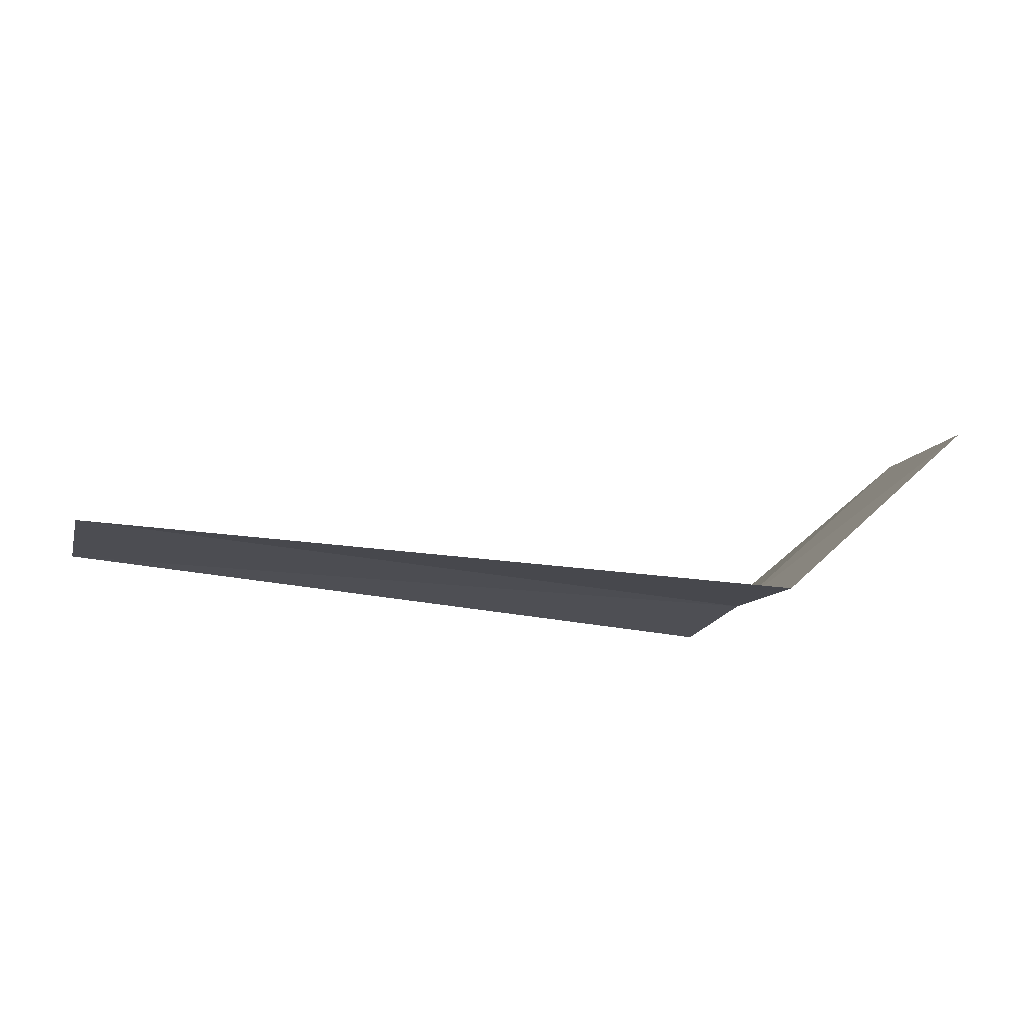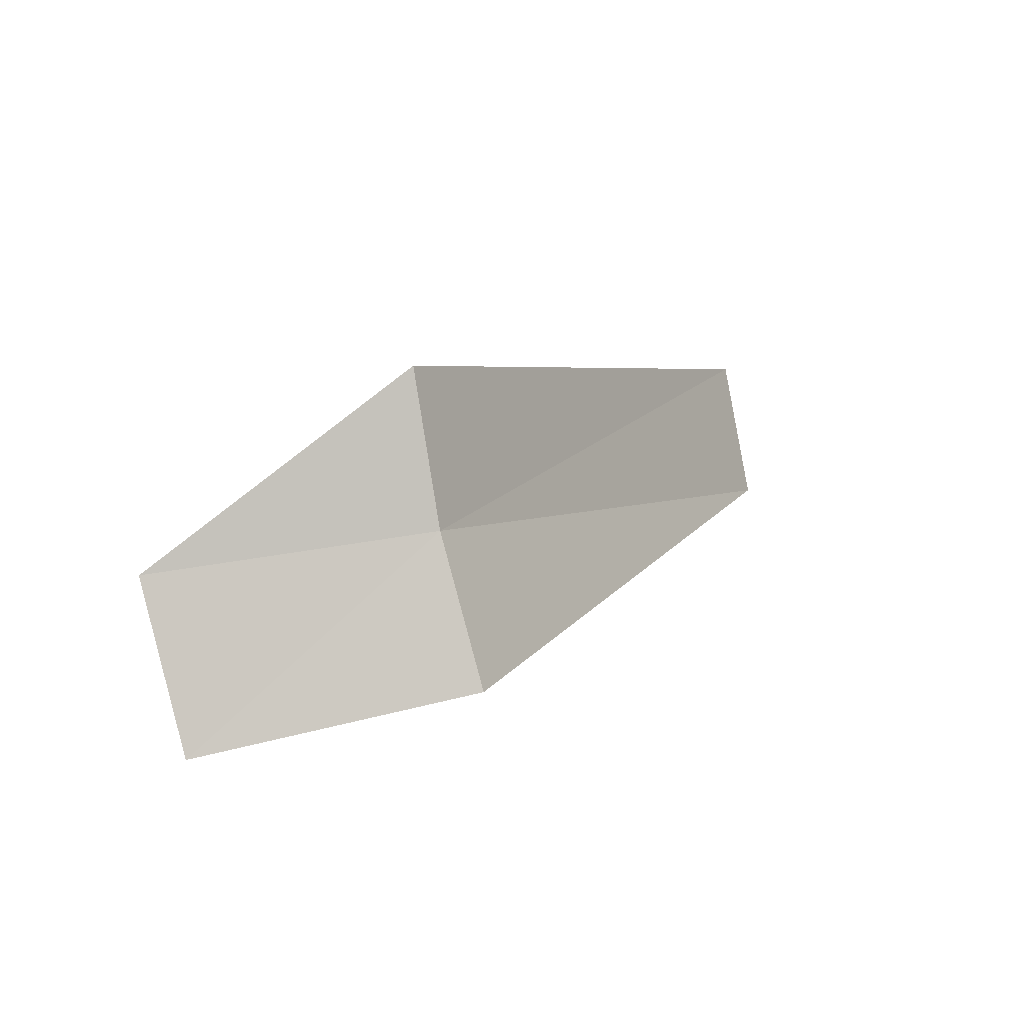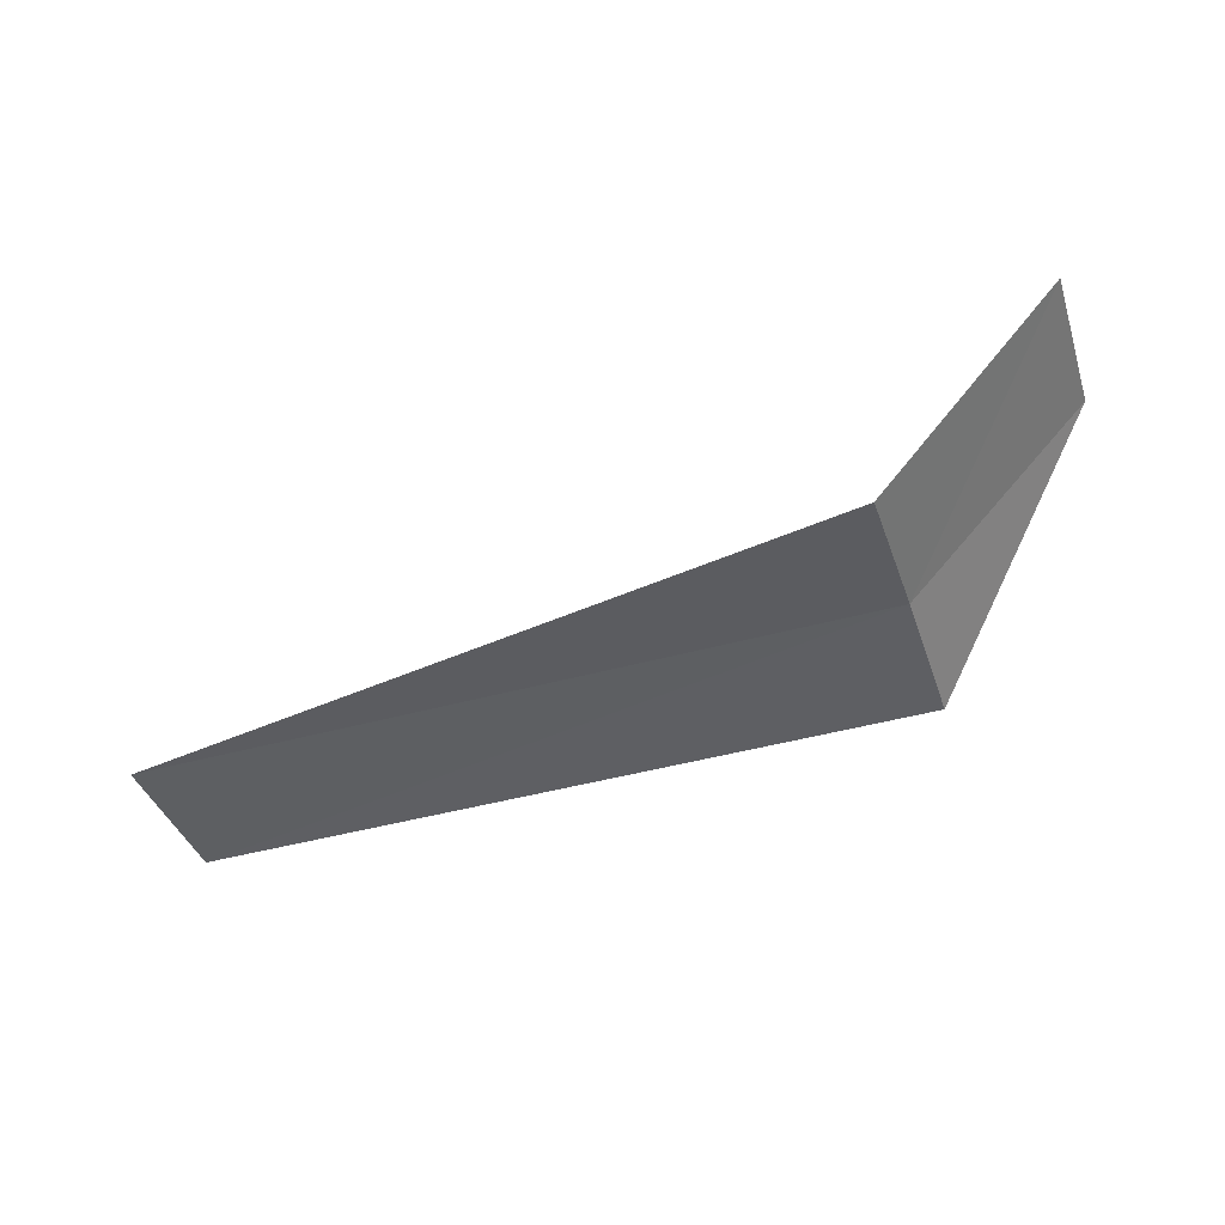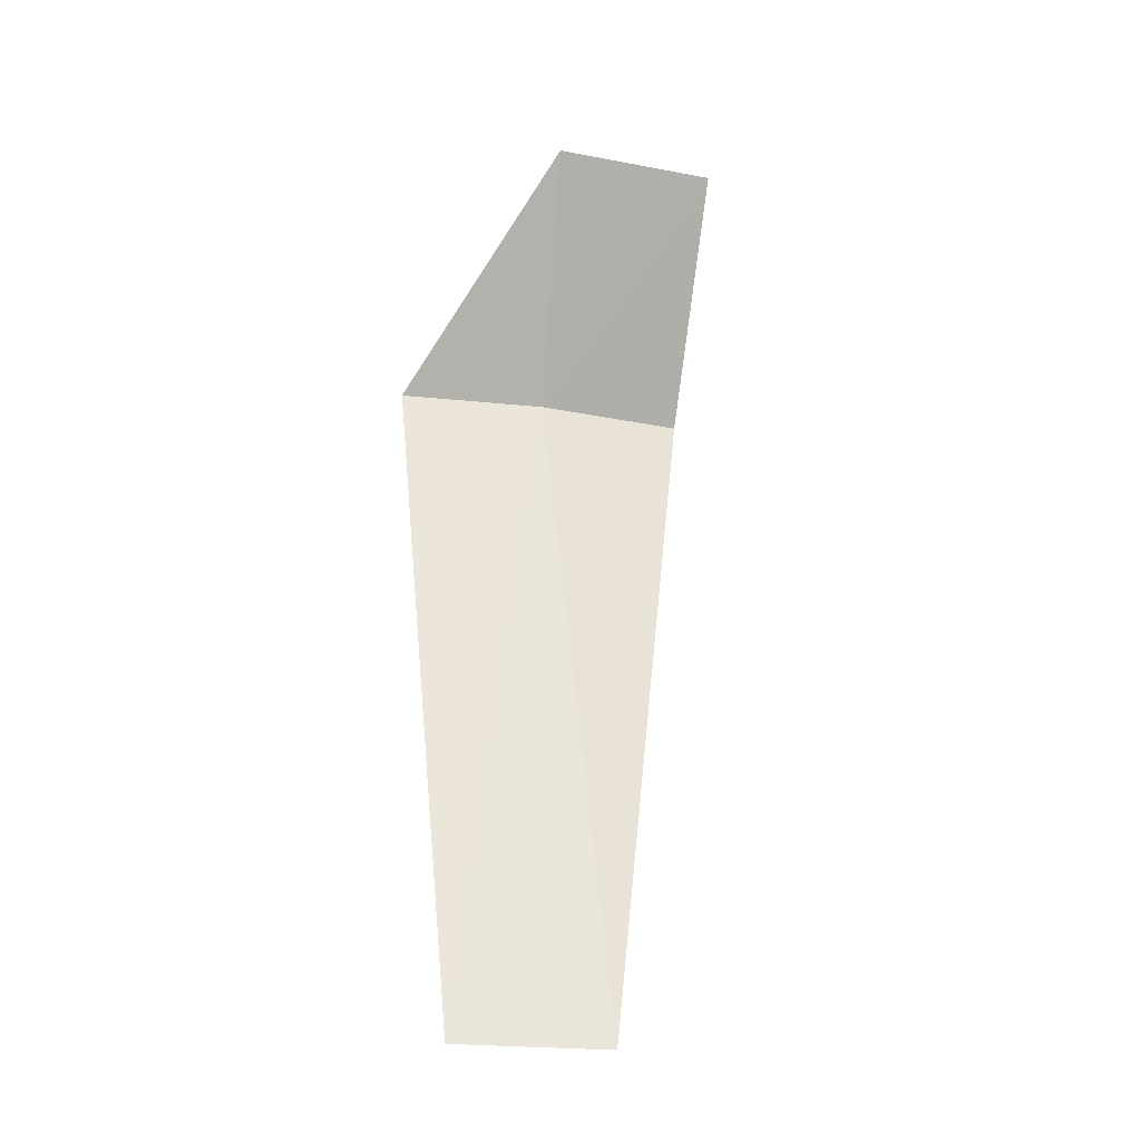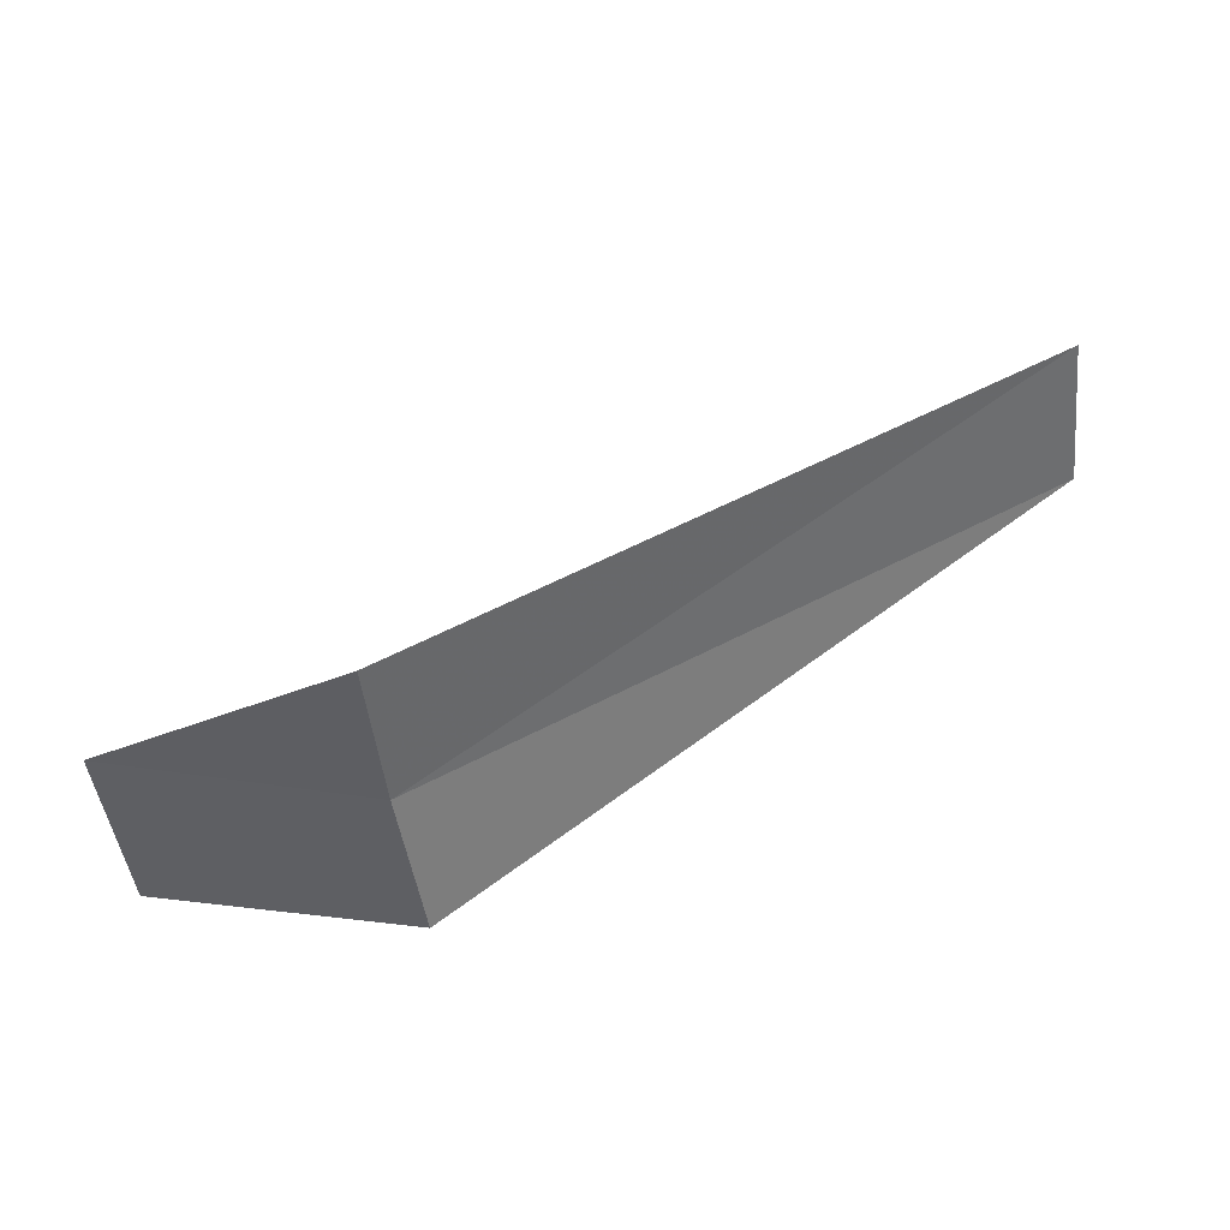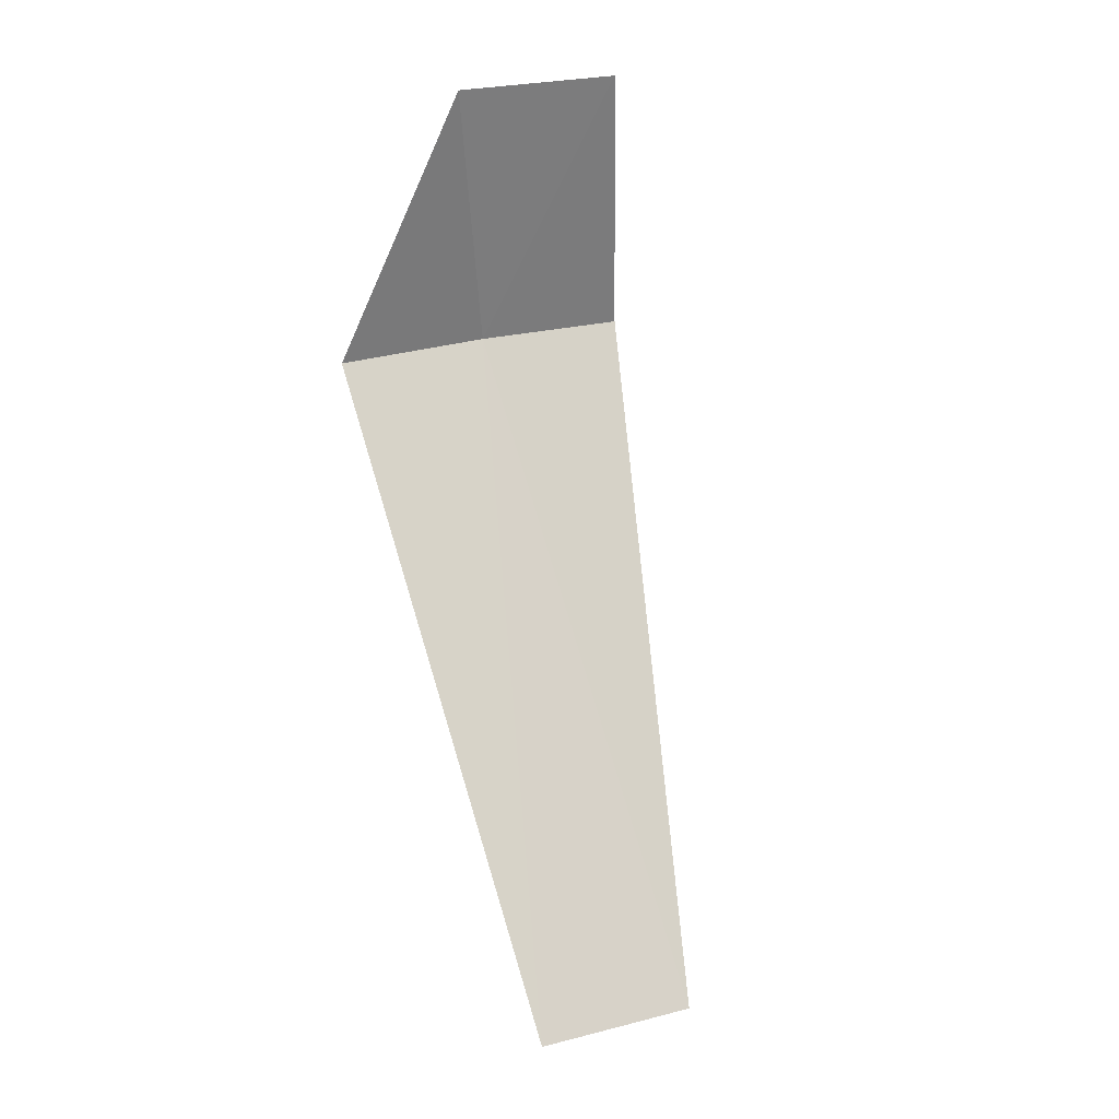
<metadata>
{"format":"obj","ext":"obj","renderer":"f3d","projection":"perspective","resolution":1024,"background":"white","views":[{"elev":-28.3,"azim":-14.9,"up":"+Z"},{"elev":7.8,"azim":119.2,"up":"+Y"},{"elev":-52.6,"azim":18.3,"up":"+Z"},{"elev":55.8,"azim":-92.5,"up":"+Z"},{"elev":53.1,"azim":147.4,"up":"+Y"},{"elev":78.8,"azim":-103.7,"up":"+Z"}]}
</metadata>
<code>
v 7.928 -13.03 26.68
v 7.928 -12.25 26.82
v 4.178 -12.46 26.79
v 4.178 -13.24 26.62
v 7.928 -13.79 26.44
v 8.928 -14.01 27.42
v 8.928 -13.18 27.67
f 1 3 2
f 1 5 4
f 1 4 3
f 1 6 5
f 1 7 6
f 1 2 7

</code>
